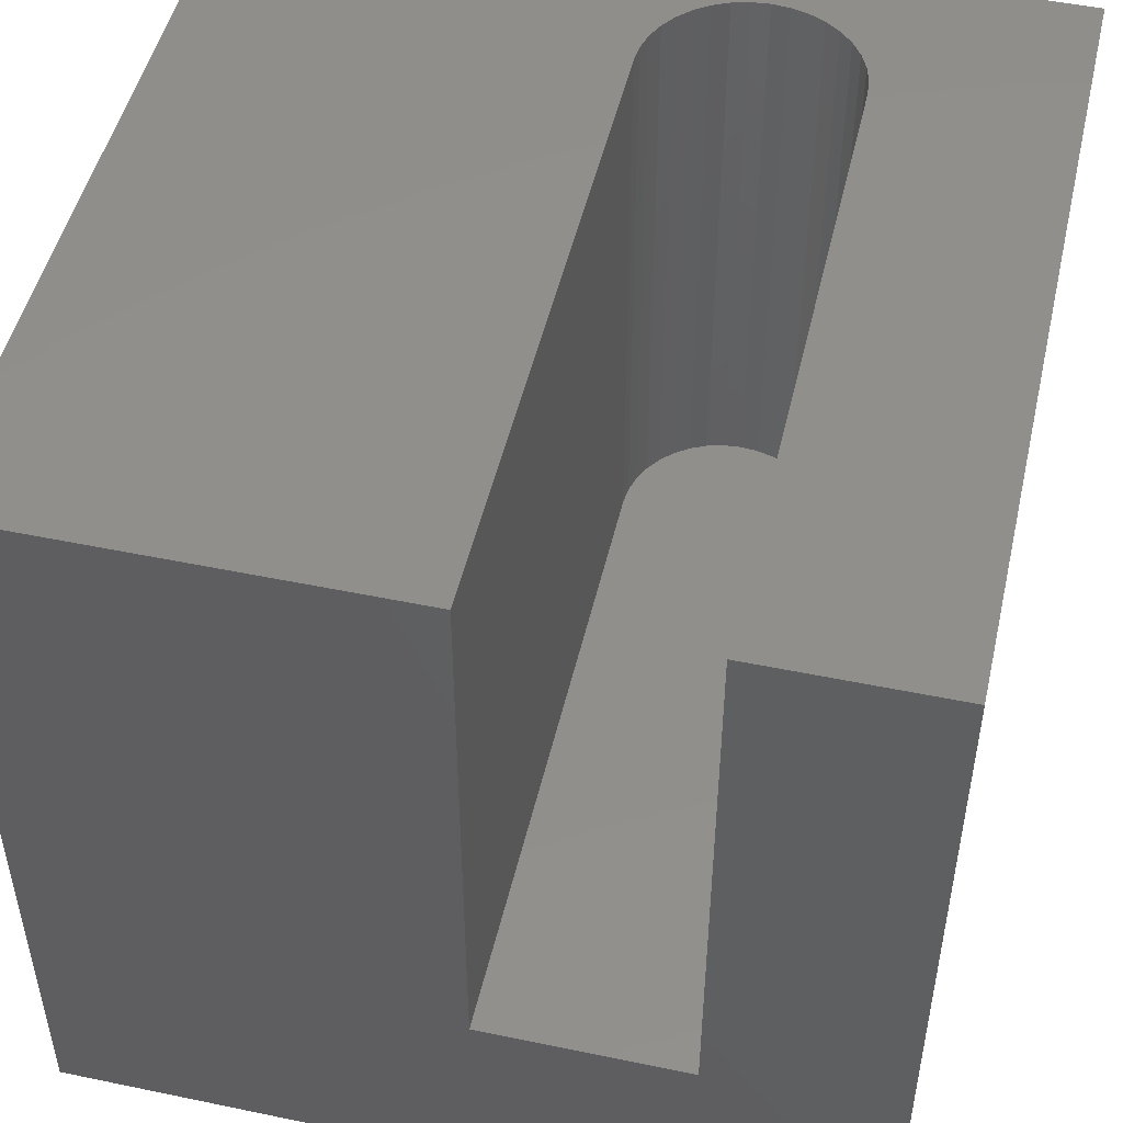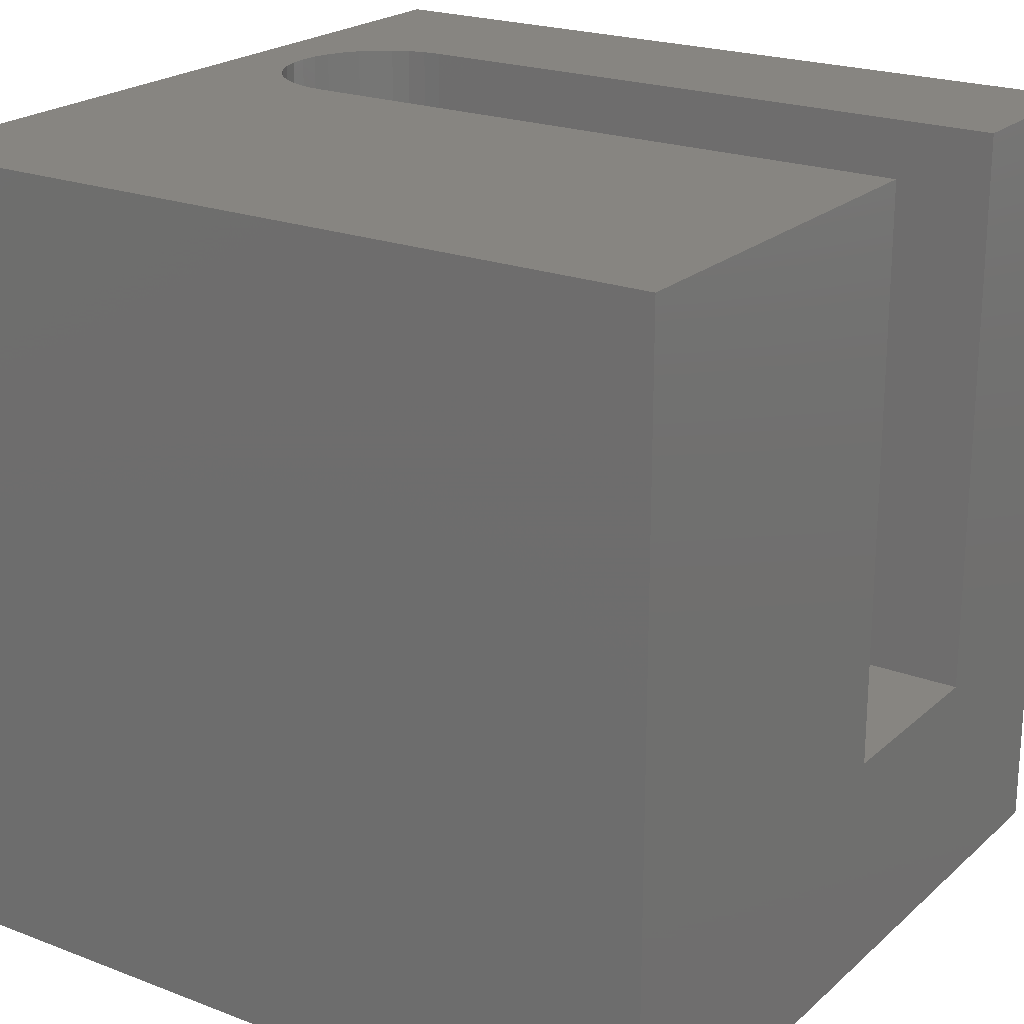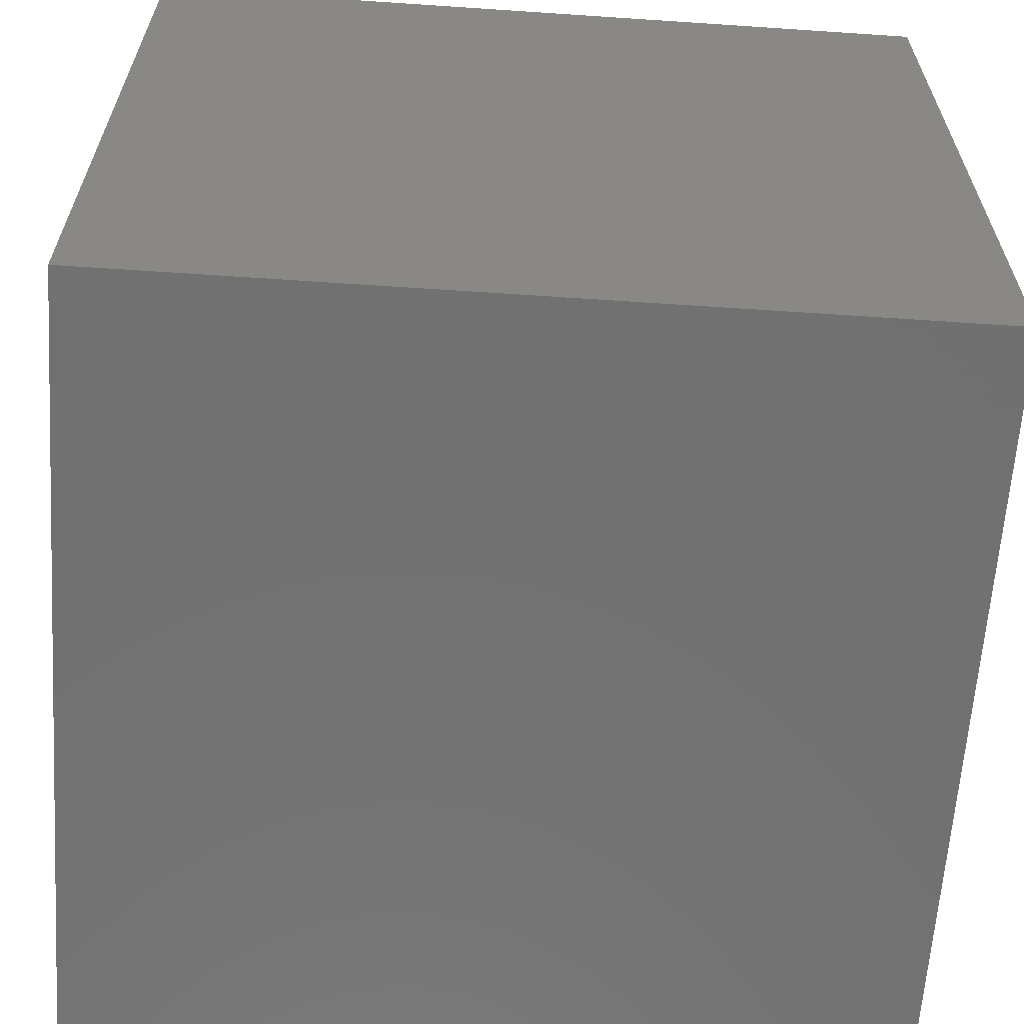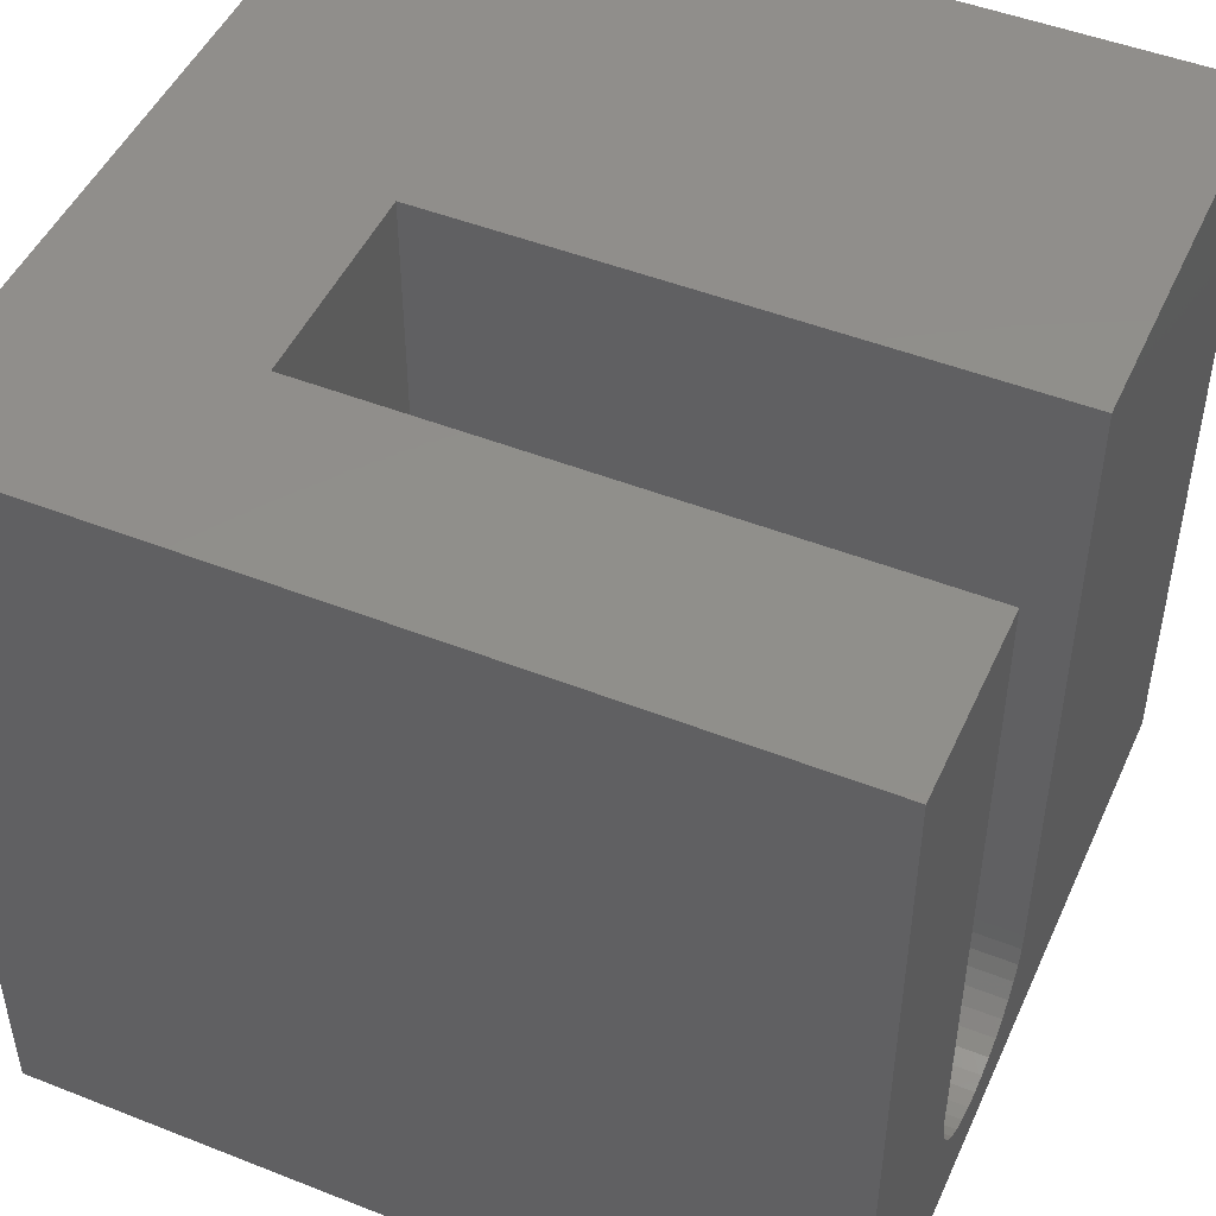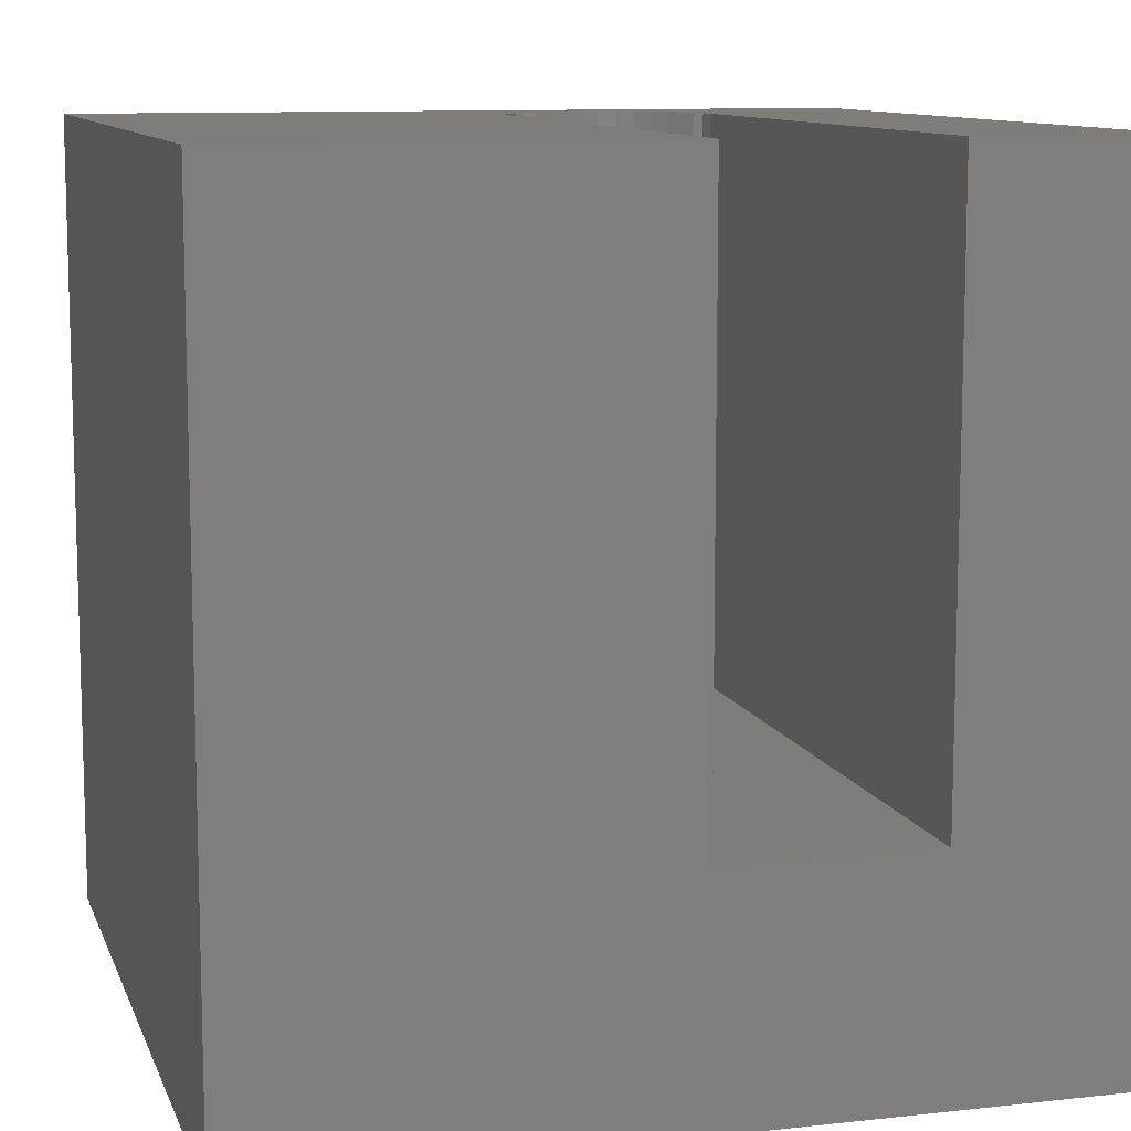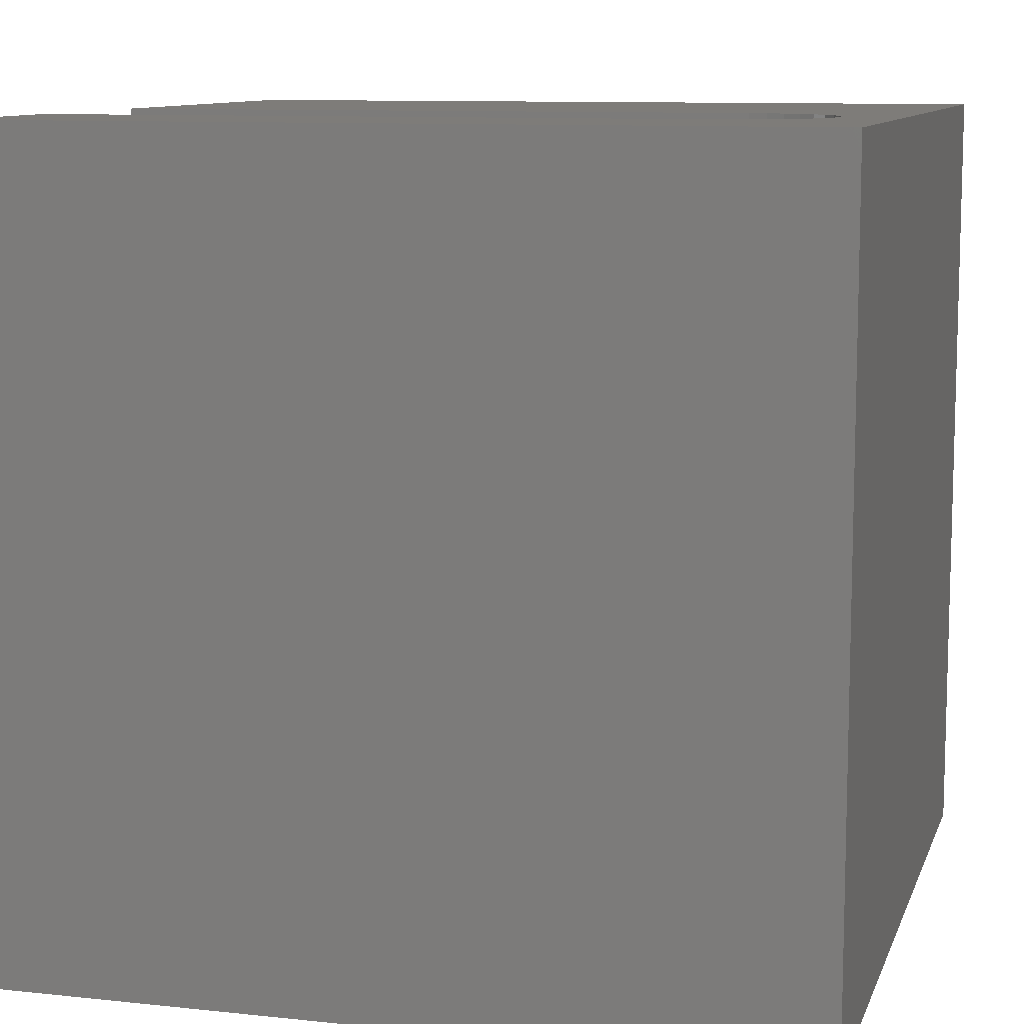
<metadata>
{"format":"stl","ext":"stl","renderer":"f3d","projection":"perspective","resolution":1024,"background":"white","views":[{"elev":49.2,"azim":-167.0,"up":"+Z"},{"elev":21.7,"azim":123.9,"up":"+Z"},{"elev":-63.0,"azim":86.1,"up":"+Z"},{"elev":48.2,"azim":-66.2,"up":"+Y"},{"elev":10.4,"azim":164.4,"up":"+Z"},{"elev":10.1,"azim":-74.7,"up":"+Z"}]}
</metadata>
<code>
# stl→obj: 50 verts, 96 faces
v 0 10 10
v 0 10 0
v 0 0 10
v 0 0 0
v 10 0 10
v 10 10 10
v 4.883 10 10
v 4.883 2.03 10
v 4.863 1.807 10
v 4.805 1.592 10
v 4.04 0.8261 10
v 4.242 0.9204 10
v 4.425 1.048 10
v 4.711 1.389 10
v 4.583 1.206 10
v 3.824 0.7683 10
v 3.602 0.7489 10
v 3.38 0.7683 10
v 3.164 0.8261 10
v 2.962 0.9204 10
v 2.779 1.048 10
v 2.621 1.206 10
v 2.493 1.389 10
v 2.398 1.592 10
v 2.321 10 10
v 2.321 2.03 10
v 2.341 1.807 10
v 10 10 0
v 10 0 0
v 4.883 10 2.828
v 2.321 10 2.828
v 2.321 2.03 2.828
v 4.711 1.389 2.828
v 4.805 1.592 2.828
v 3.602 0.7489 2.828
v 3.824 0.7683 2.828
v 4.04 0.8261 2.828
v 4.242 0.9204 2.828
v 4.425 1.048 2.828
v 4.583 1.206 2.828
v 4.883 2.03 2.828
v 4.863 1.807 2.828
v 3.38 0.7683 2.828
v 2.341 1.807 2.828
v 2.398 1.592 2.828
v 2.621 1.206 2.828
v 2.779 1.048 2.828
v 2.962 0.9204 2.828
v 2.493 1.389 2.828
v 3.164 0.8261 2.828
f 1 2 3
f 3 2 4
f 5 6 7
f 7 8 5
f 5 8 9
f 5 9 10
f 11 5 12
f 12 5 13
f 10 14 5
f 5 14 15
f 5 15 13
f 11 16 5
f 5 16 17
f 5 17 3
f 3 17 18
f 18 19 3
f 3 19 20
f 3 20 21
f 21 22 3
f 3 22 23
f 3 23 24
f 25 1 26
f 26 1 3
f 26 3 27
f 27 3 24
f 28 6 29
f 29 6 5
f 2 28 4
f 4 28 29
f 7 6 30
f 30 6 28
f 30 28 31
f 31 28 2
f 31 2 25
f 25 2 1
f 29 5 4
f 4 5 3
f 32 33 34
f 35 36 32
f 32 36 37
f 32 37 38
f 38 39 32
f 32 39 40
f 32 40 33
f 30 31 41
f 41 31 32
f 41 32 42
f 42 32 34
f 35 32 43
f 43 32 44
f 43 44 45
f 46 47 48
f 45 49 43
f 43 49 46
f 43 46 50
f 50 46 48
f 30 41 7
f 7 41 8
f 32 26 27
f 32 27 44
f 44 27 24
f 44 24 45
f 45 24 23
f 45 23 49
f 49 23 22
f 49 22 46
f 46 22 21
f 46 21 47
f 47 21 20
f 47 20 48
f 48 20 19
f 48 19 50
f 50 19 18
f 50 18 43
f 43 18 17
f 43 17 35
f 35 17 16
f 35 16 36
f 36 16 11
f 36 11 37
f 37 11 12
f 37 12 38
f 38 12 13
f 38 13 39
f 39 13 15
f 39 15 40
f 40 15 14
f 40 14 33
f 33 14 10
f 33 10 34
f 34 10 9
f 34 9 42
f 42 9 8
f 42 8 41
f 32 31 26
f 26 31 25

</code>
